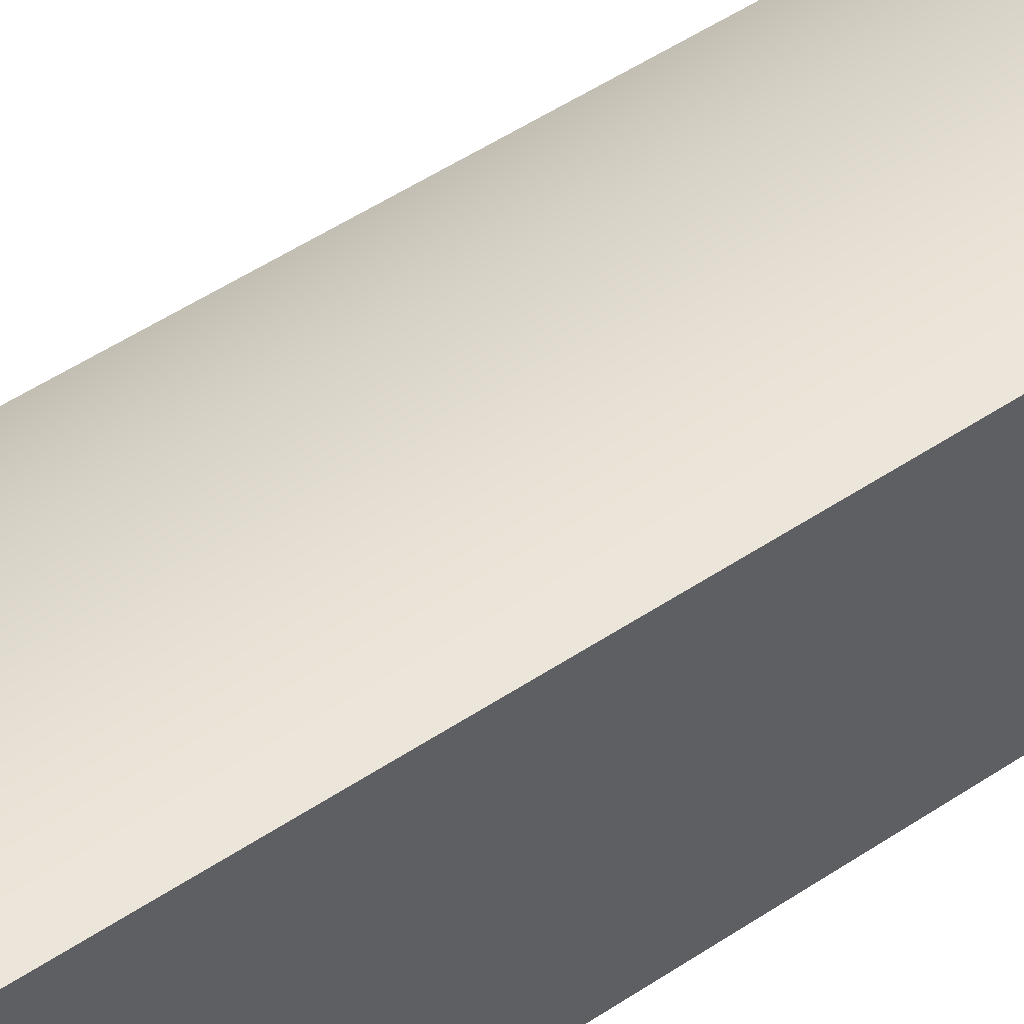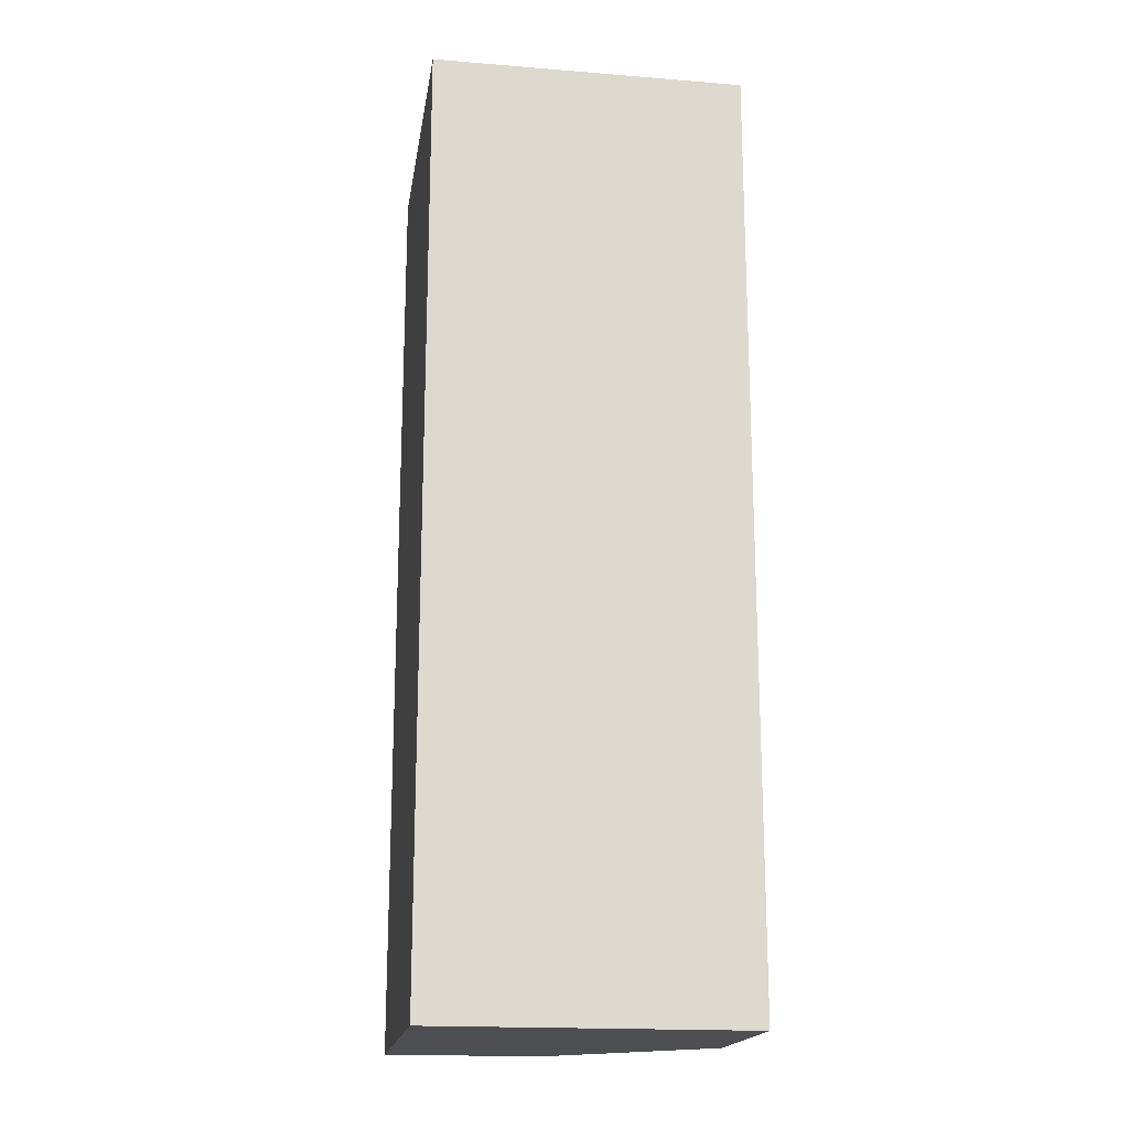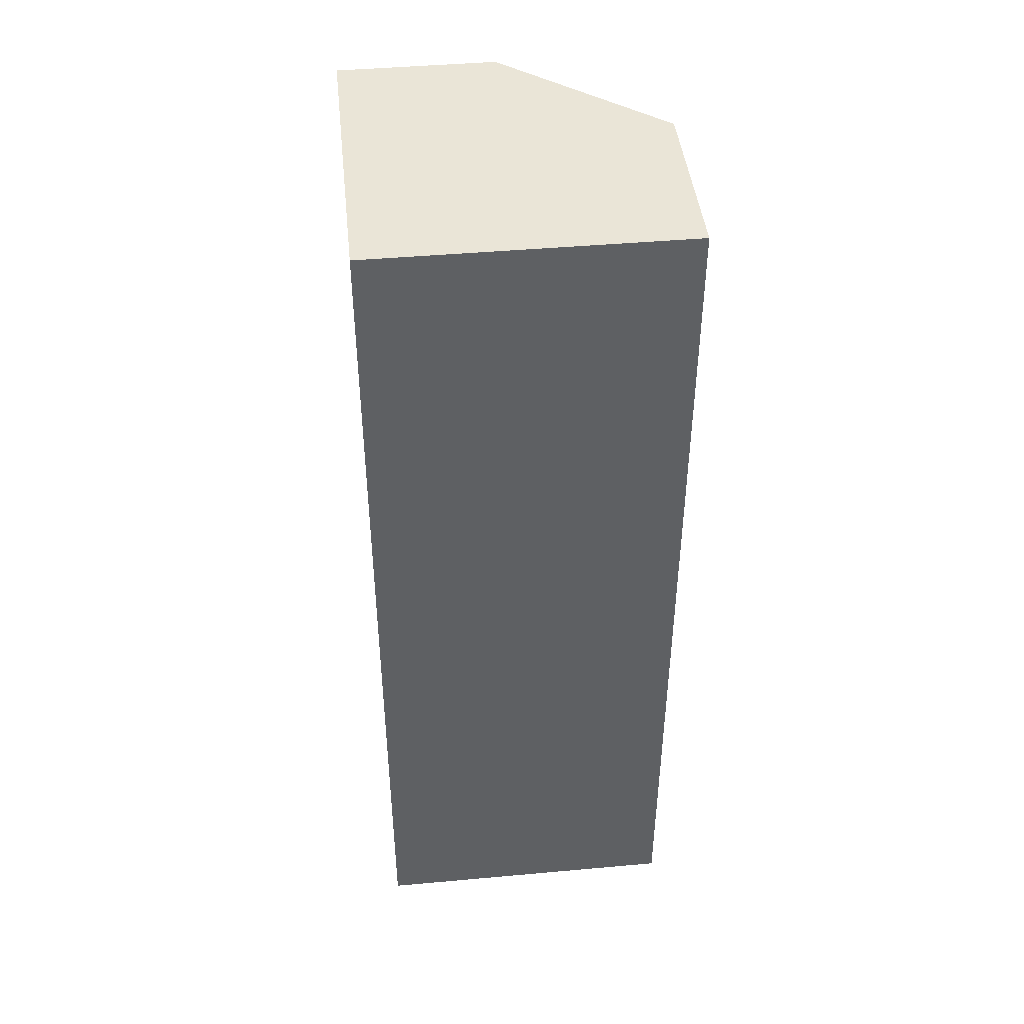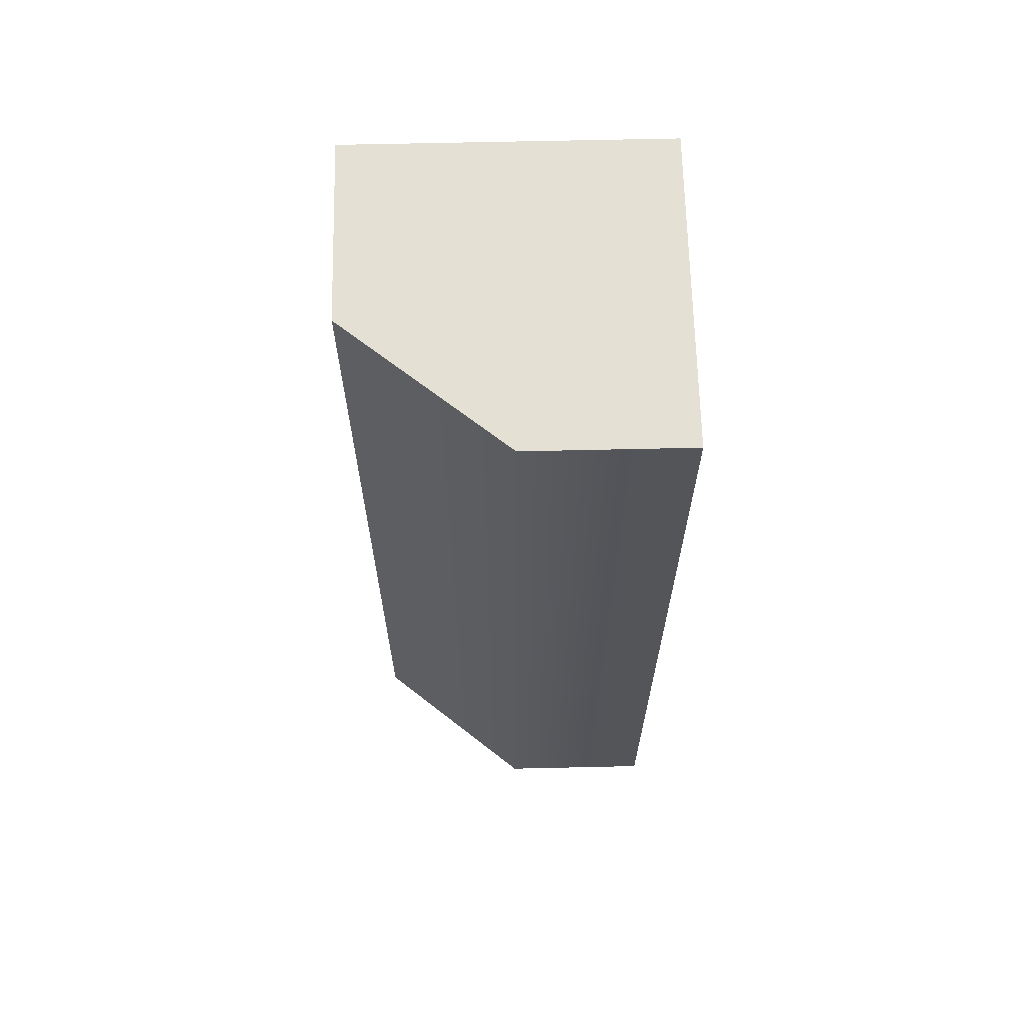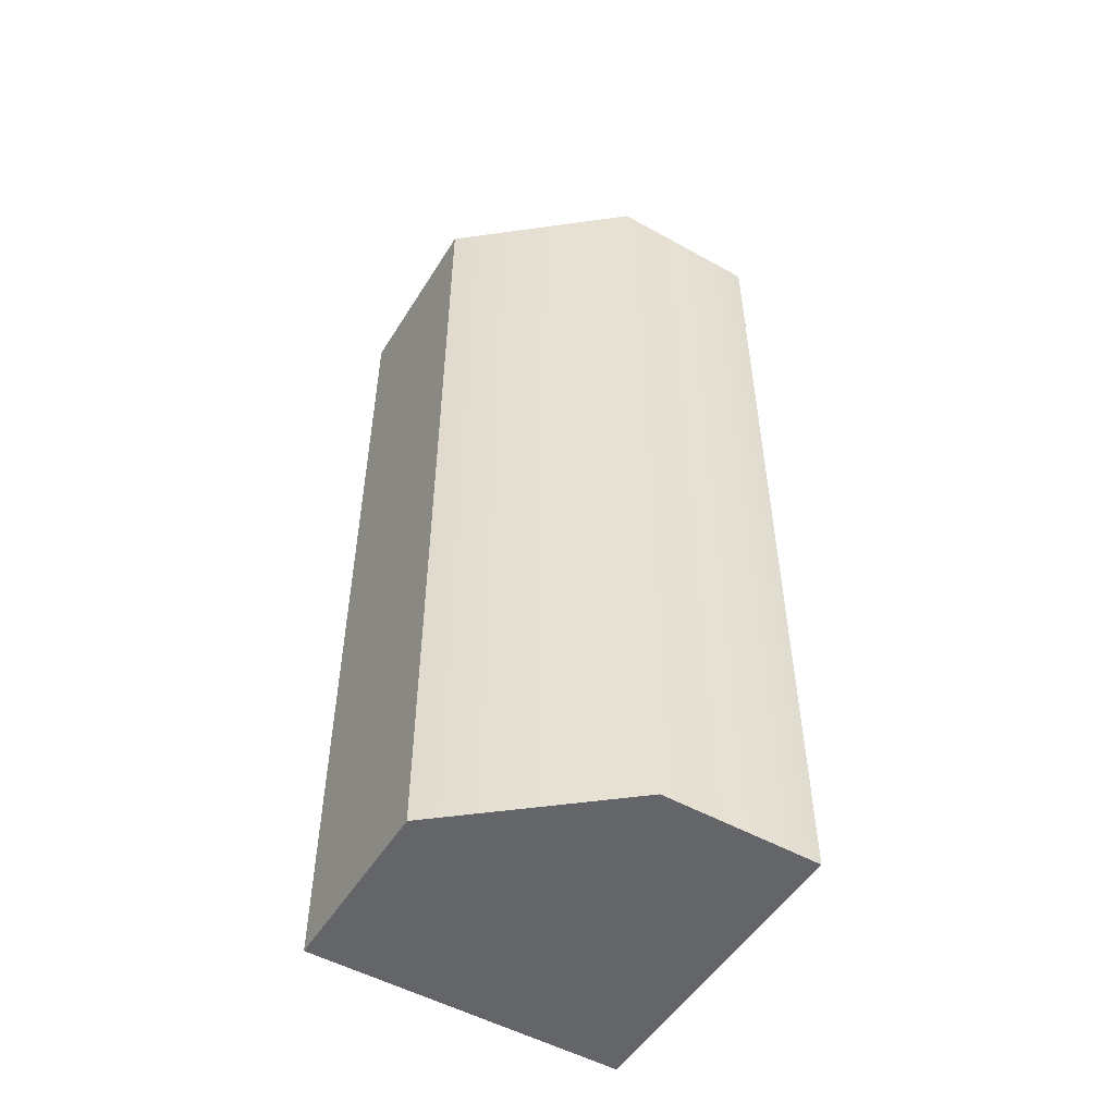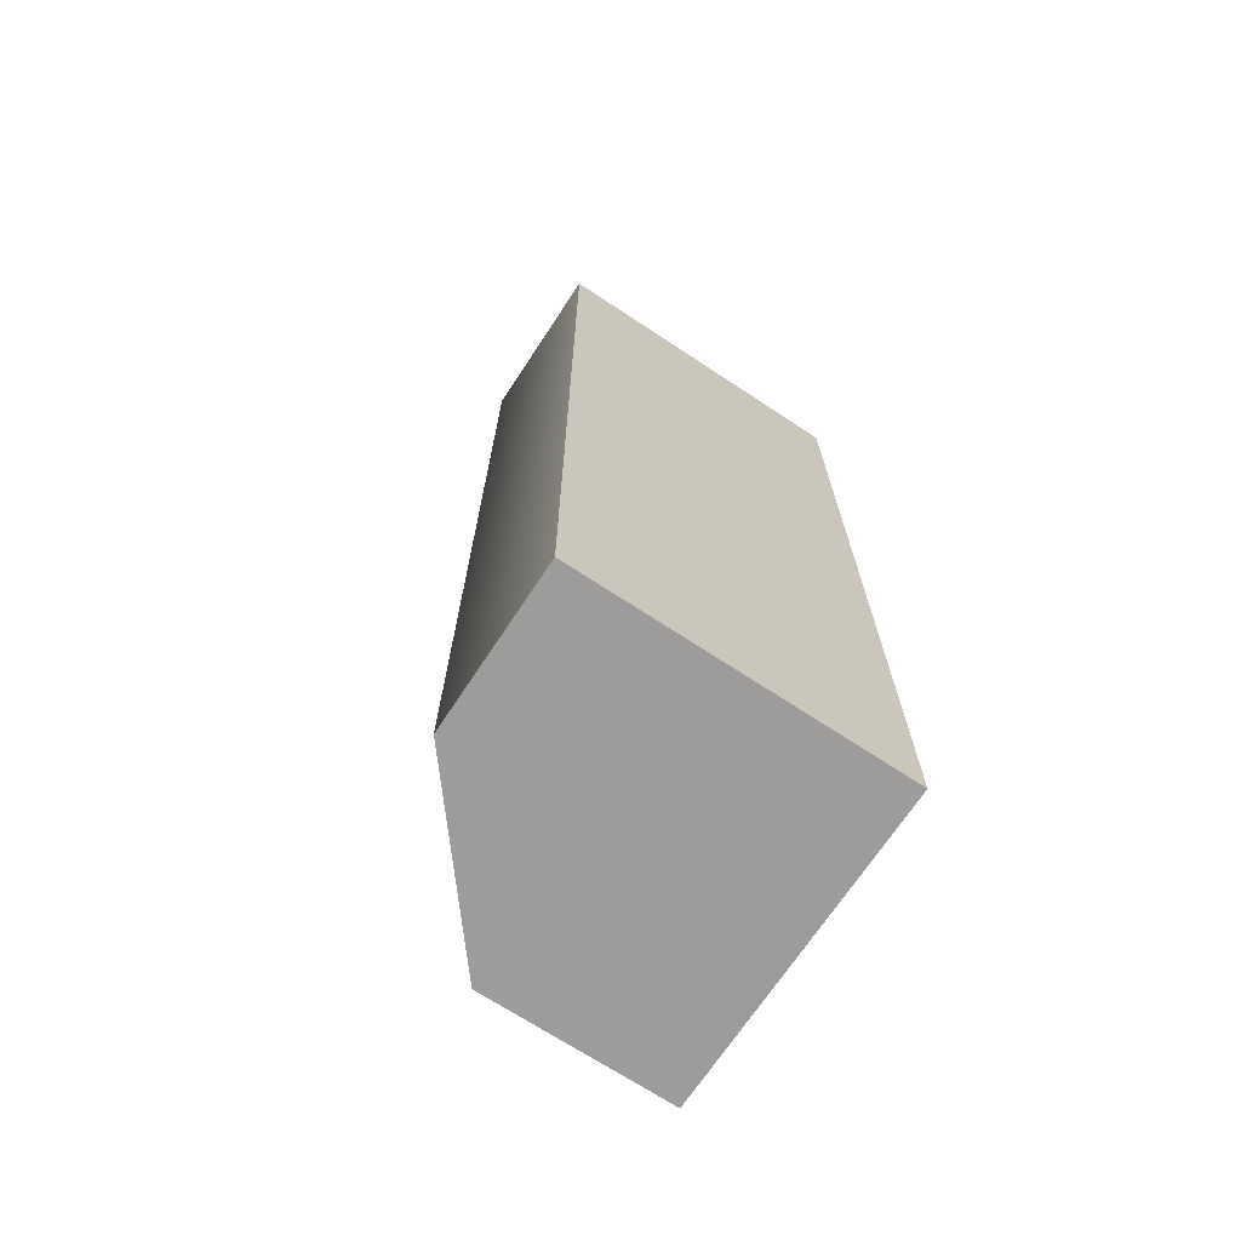
<metadata>
{"format":"obj","ext":"obj","renderer":"f3d","projection":"perspective","resolution":1024,"background":"white","views":[{"elev":55.8,"azim":-124.4,"up":"+Y"},{"elev":-18.2,"azim":-8.8,"up":"+Z"},{"elev":44.3,"azim":-6.0,"up":"+Z"},{"elev":65.7,"azim":178.7,"up":"+Z"},{"elev":-51.6,"azim":148.9,"up":"+Z"},{"elev":-70.0,"azim":-123.4,"up":"+Z"}]}
</metadata>
<code>
g default
v -1 0 0
v -0.5 0 0
v 0 0 0
v -1 1 0
v -0.5 1 0
v 0 0.5858 0
v -1 1 -3
v -0.5 1 -3
v 0 0.5858 -3
v -1 0 -3
v -0.5 0 -3
v 0 0 -3
g wall_LP
f 1 2 5 4
f 2 3 6 5
f 4 5 8 7
f 5 6 9 8
f 7 8 11 10
f 8 9 12 11
f 10 11 2 1
f 11 12 3 2
f 3 12 9 6
f 10 1 4 7

</code>
